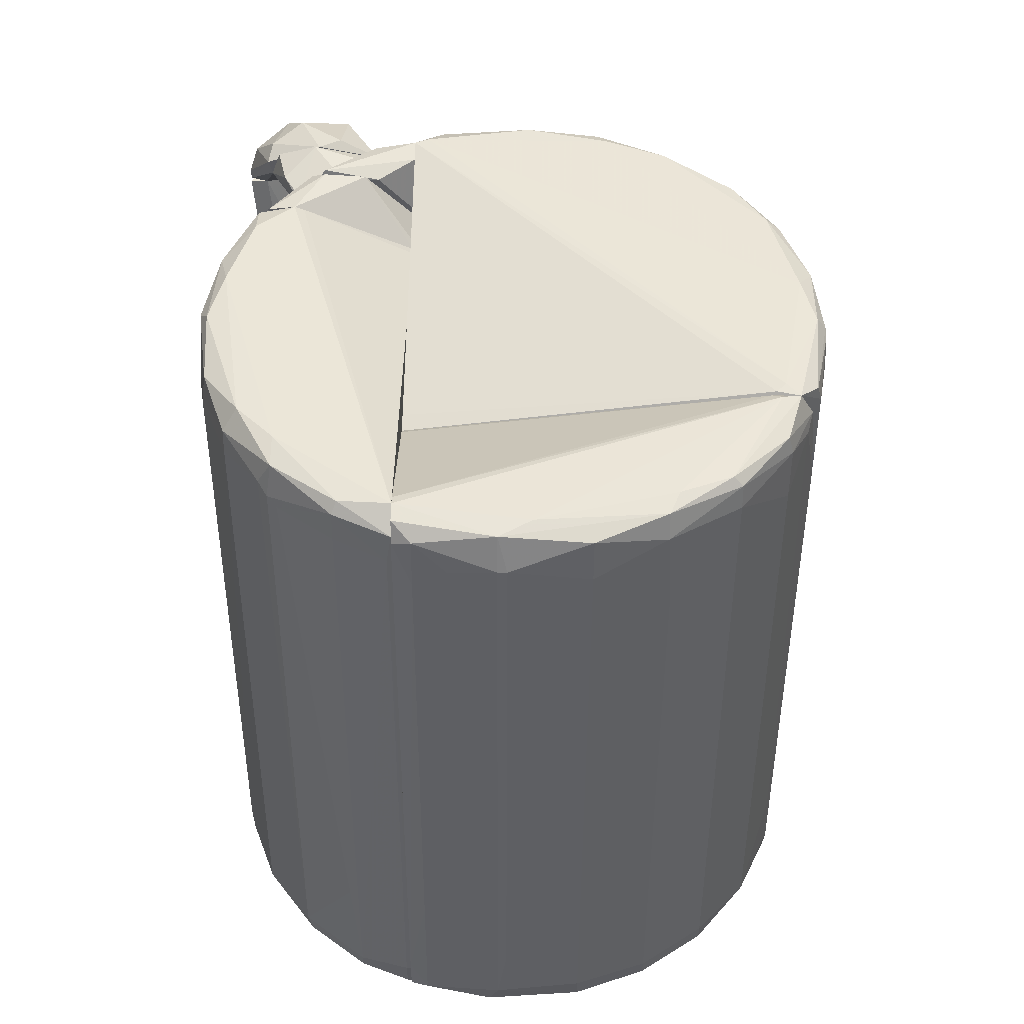
<metadata>
{"format":"obj","ext":"obj","renderer":"f3d","projection":"perspective","resolution":1024,"background":"white","views":[{"elev":58.8,"azim":-89.2,"up":"+Y"}]}
</metadata>
<code>
o convex_0
v 0 0.03078 0.000585
v -0.03657 -0.02522 0.01653
v -0.03657 -0.02522 0.01692
v 0.0105 -0.03533 0.01653
v -0.01361 -0.02988 -0.000194
v -0.021 0.03585 0.01692
v 0.014 0.02184 0.01692
v 0.014 -0.02288 0.007197
v -0.01673 0.03195 0.00603
v 0.01361 0.02728 0.003697
v -0.02567 -0.026 0.002918
v -0.005059 -0.03144 0.000973
v -0.007004 0.02884 0.000585
v 0.006608 0.02534 0.000585
v 0.014 -0.02677 0.01692
v -0.03501 -0.02366 0.01225
v -0.02412 0.03234 0.01653
v 0.003109 -0.03456 0.007588
v 0.014 0.02768 0.00681
v -0.01945 -0.02872 0.000586
v -0.02139 0.03467 0.01225
v -0.03073 -0.02444 0.006809
v 0.001163 0.02923 -0.000194
v 0.007777 -0.03573 0.01692
v -0.02956 -0.02717 0.007197
v -0.01206 0.03194 0.002918
v -0.0109 0.03351 0.004086
v 0.005445 -0.03377 0.007588
v -0.0109 -0.03145 0.001362
v -0.01128 -0.02988 -0.000194
v -0.01867 0.03117 0.007588
v -0.03657 -0.02211 0.01653
v 0.007777 0.02456 0.000973
v -0.000391 -0.033 0.003307
v -0.01945 -0.02522 0.000586
v -0.001559 0.0265 -0.000194
v -0.03461 -0.026 0.01614
v -0.02217 0.03234 0.01225
v 0.01322 0.02456 0.003309
v -0.01283 0.03 0.002918
v 0.004668 0.03001 0.001752
v 0.008945 -0.03494 0.01264
v -0.02334 0.03468 0.01692
v -0.01673 0.03428 0.007197
v -0.01711 -0.02561 0.000196
v -0.005836 -0.0295 0.000585
v 0.014 0.0234 0.004086
v -0.006613 0.03157 0.000973
v 0.007777 0.02806 0.000973
v 0.001163 0.02456 -0.000194
v 0.014 -0.02638 0.01264
v -0.03112 -0.026 0.007197
v -0.01945 -0.0295 0.001752
v -0.02528 -0.02755 0.002918
v 0.01128 0.02846 0.003697
v 0.01322 0.02223 0.01692
v -0.004668 0.02845 0.000196
v -0.03228 -0.01432 0.01147
v -0.02062 0.03545 0.01264
v -0.005836 -0.03261 0.00253
v -0.03306 -0.02638 0.01147
v -0.03657 -0.02211 0.01692
v -0.01789 0.03156 0.00681
v -0.014 -0.02755 -0.000194
v 0.004277 -0.03494 0.009918
v -0.03501 -0.02522 0.01225
v 0.014 0.02729 0.007588
v 0.001163 -0.033 0.004086
v -0.014 0.03428 0.007197
v 0.014 -0.02405 0.008363
v 0.008945 -0.03573 0.01497
f 65 18 71
f 6 3 7
f 7 3 15
f 8 7 15
f 7 8 19
f 9 11 22
f 15 3 24
f 4 15 24
f 5 12 29
f 12 5 30
f 5 23 30
f 2 3 32
f 16 2 32
f 17 16 32
f 8 12 33
f 12 8 34
f 20 11 35
f 23 5 36
f 3 2 37
f 24 3 37
f 16 17 38
f 17 21 38
f 21 31 38
f 8 33 39
f 11 9 40
f 9 26 40
f 26 13 40
f 13 35 40
f 35 11 40
f 1 27 41
f 28 8 42
f 18 28 42
f 3 6 43
f 21 17 43
f 26 9 44
f 27 26 44
f 35 13 45
f 20 35 45
f 12 30 46
f 33 12 46
f 14 33 46
f 19 8 47
f 10 19 47
f 8 39 47
f 39 10 47
f 1 23 48
f 13 26 48
f 26 27 48
f 27 1 48
f 23 1 49
f 14 23 49
f 33 14 49
f 10 39 49
f 39 33 49
f 1 41 49
f 23 14 50
f 30 23 50
f 46 30 50
f 14 46 50
f 15 4 51
f 8 15 51
f 22 11 52
f 16 22 52
f 20 5 53
f 5 29 53
f 11 20 54
f 52 11 54
f 25 52 54
f 20 53 54
f 53 25 54
f 6 19 55
f 19 10 55
f 41 6 55
f 10 49 55
f 49 41 55
f 6 7 56
f 23 36 57
f 45 13 57
f 48 23 57
f 13 48 57
f 22 16 58
f 31 22 58
f 16 38 58
f 38 31 58
f 43 6 59
f 21 43 59
f 44 21 59
f 29 12 60
f 12 34 60
f 34 18 60
f 53 29 60
f 37 2 61
f 24 37 61
f 52 25 61
f 25 53 61
f 32 3 62
f 17 32 62
f 3 43 62
f 43 17 62
f 9 22 63
f 31 21 63
f 22 31 63
f 21 44 63
f 44 9 63
f 5 20 64
f 36 5 64
f 20 45 64
f 57 36 64
f 45 57 64
f 60 18 65
f 53 60 65
f 24 61 65
f 61 53 65
f 2 16 66
f 16 52 66
f 61 2 66
f 52 61 66
f 19 6 67
f 7 19 67
f 6 56 67
f 56 7 67
f 8 28 68
f 28 18 68
f 34 8 68
f 18 34 68
f 6 41 69
f 41 27 69
f 27 44 69
f 59 6 69
f 44 59 69
f 4 42 70
f 42 8 70
f 51 4 70
f 8 51 70
f 4 24 71
f 42 4 71
f 18 42 71
f 24 65 71
o convex_1
v -0.02567 0.03351 0.02509
v -0.008561 -0.001099 0.05193
v -0.008948 -0.001099 0.05193
v -0.009338 -0.02911 0.01692
v -0.03773 -0.02483 0.03248
v -0.008561 0.02689 0.01692
v -0.03695 -0.02483 0.01692
v -0.01284 0.03312 0.04803
v -0.008561 -0.03144 0.05115
v -0.02645 -0.026 0.04843
v -0.02256 0.03584 0.01692
v -0.02256 0.0335 0.03831
v -0.008561 0.03273 0.0492
v -0.03151 -0.02405 0.04415
v -0.02023 -0.02833 0.05115
v -0.008561 -0.02911 0.01692
v -0.03851 -0.0225 0.02509
v -0.02412 0.03545 0.03248
v -0.01867 0.03195 0.04415
v -0.009338 -0.03184 0.0492
v -0.008948 0.02222 0.05115
v -0.0354 -0.02328 0.0387
v -0.03617 -0.02561 0.01692
v -0.02528 0.03078 0.01848
v -0.03579 -0.01394 0.03248
v -0.03112 -0.02677 0.04337
v -0.02101 0.03584 0.01692
v -0.01945 0.03546 0.03909
v -0.01439 0.02689 0.04843
v -0.01439 -0.02988 0.05193
v -0.03773 -0.02366 0.01848
v -0.02528 0.03195 0.03248
v -0.008948 0.03312 0.04765
v -0.02373 0.03428 0.01692
v -0.02412 0.03624 0.02509
v -0.0245 -0.02833 0.04804
v -0.01012 -0.02911 0.01692
v -0.008561 -0.01744 0.05193
v -0.02412 0.02611 0.0387
v -0.02023 0.03546 0.01692
v -0.01751 0.03468 0.04337
v -0.03773 -0.02522 0.02315
v -0.03112 0.009775 0.02587
v -0.03773 -0.0225 0.03248
v -0.008561 0.03039 0.05037
v -0.01984 -0.02094 0.05076
v -0.03462 -0.026 0.03831
v -0.03656 -0.02133 0.01692
v -0.0214 0.03546 0.03832
v -0.02256 0.03624 0.02782
v -0.008948 0.02728 0.01692
v -0.03151 -0.026 0.04415
v -0.01595 -0.03028 0.05076
v -0.01517 -0.02833 0.05193
v -0.02412 0.03506 0.01848
v -0.008561 -0.03067 0.05154
v -0.03851 -0.02444 0.02431
v -0.0354 -0.02522 0.0387
v -0.01323 0.03156 0.04843
v -0.0179 0.0339 0.04415
v -0.008561 0.03273 0.04687
v -0.0284 0.006277 0.03909
v -0.02023 -0.02717 0.05115
v -0.02528 0.03273 0.0212
v -0.03306 -0.02639 0.03909
v -0.03501 -0.01161 0.01848
v -0.02567 0.03351 0.02587
v -0.01012 0.02962 0.04998
v -0.008561 -0.03184 0.04881
v -0.03734 -0.01744 0.02587
v -0.02567 -0.02755 0.04843
f 123 97 142
f 77 73 80
f 77 75 82
f 73 77 84
f 75 77 87
f 77 80 87
f 74 73 92
f 77 82 98
f 85 81 100
f 90 85 100
f 73 74 101
f 83 89 103
f 82 75 105
f 98 82 106
f 94 78 108
f 91 94 108
f 105 75 108
f 78 105 108
f 80 73 109
f 73 101 109
f 90 83 110
f 96 93 110
f 83 103 110
f 103 96 110
f 77 98 111
f 98 104 111
f 79 84 112
f 84 104 112
f 104 99 112
f 78 94 113
f 72 88 114
f 96 103 114
f 88 76 115
f 76 93 115
f 93 96 115
f 73 84 116
f 84 79 116
f 92 73 116
f 100 81 117
f 76 113 118
f 113 94 118
f 78 102 119
f 105 78 119
f 95 105 119
f 89 83 120
f 106 89 120
f 112 99 120
f 104 98 121
f 99 104 121
f 98 106 121
f 106 120 121
f 120 99 121
f 77 111 122
f 81 85 123
f 85 93 123
f 91 80 124
f 80 101 124
f 101 86 124
f 86 107 124
f 107 91 124
f 74 92 125
f 101 74 125
f 86 101 125
f 82 105 126
f 105 95 126
f 72 106 126
f 106 82 126
f 101 80 127
f 80 109 127
f 109 101 127
f 76 88 128
f 102 78 128
f 88 102 128
f 113 76 128
f 78 113 128
f 93 76 129
f 76 118 129
f 118 97 129
f 123 93 129
f 97 123 129
f 90 100 130
f 116 79 130
f 83 90 131
f 79 112 131
f 120 83 131
f 112 120 131
f 130 79 131
f 90 130 131
f 84 77 132
f 104 84 132
f 111 104 132
f 77 122 132
f 122 111 132
f 85 90 133
f 93 85 133
f 90 110 133
f 110 93 133
f 81 86 134
f 117 81 134
f 92 117 134
f 125 92 134
f 86 125 134
f 88 72 135
f 72 126 135
f 126 95 135
f 94 91 136
f 91 107 136
f 107 97 136
f 118 94 136
f 97 118 136
f 102 88 137
f 119 102 137
f 95 119 137
f 88 135 137
f 135 95 137
f 103 89 138
f 106 72 138
f 89 106 138
f 72 114 138
f 114 103 138
f 92 116 139
f 117 92 139
f 100 117 139
f 130 100 139
f 116 130 139
f 75 87 140
f 87 80 140
f 80 91 140
f 108 75 140
f 91 108 140
f 114 88 141
f 96 114 141
f 88 115 141
f 115 96 141
f 86 81 142
f 107 86 142
f 97 107 142
f 81 123 142
o convex_2
v 0.01167 -0.03533 0.03209
v 0.000392 0.02961 0.05193
v -0.000777 0.02961 0.05193
v -0.008558 0.02689 0.01692
v 0.02489 0.02456 0.01926
v -0.008558 -0.0295 0.01692
v -0.008558 -0.03066 0.05154
v 0.01789 0.02417 0.04493
v 0.01011 -0.03572 0.01692
v -0.008558 0.03274 0.0492
v 0.004671 -0.03378 0.04493
v 0.0245 0.02184 0.03365
v 0.02334 0.01056 0.01692
v 0.01244 0.02728 0.04881
v 0.02295 0.02573 0.01692
v 0.008946 -0.03455 0.03948
v 0.02139 0.02612 0.03909
v -0.007388 -0.03222 0.04843
v -0.000389 -0.03222 0.04881
v 0.01284 -0.03378 0.02704
v 0.007003 0.02612 0.05115
v -0.008558 0.02379 0.05115
v 0.01478 -0.02522 0.01692
v 0.02178 0.02262 0.03987
v 0.02567 0.02262 0.02665
v 0.00778 -0.03573 0.03676
v 0.008169 -0.03572 0.01692
v -0.007388 0.03274 0.04803
v 0.01206 0.02184 0.04881
v -0.008558 0.00083 0.05193
v 0.004671 0.03001 0.04998
v -0.005056 -0.02678 0.05115
v 0.02489 0.02534 0.02704
v 0.01167 -0.03417 0.03365
v 0.01167 -0.03572 0.02081
v -0.008166 0.03274 0.04726
v 0.001169 0.02456 0.05193
v -0.002332 -0.03339 0.04803
v 0.02489 0.01873 0.02665
v -0.008558 -0.03184 0.04843
v 0.0245 0.02495 0.03326
v 0.01517 0.01172 0.04493
v -0.007 0.03001 0.05115
v 0.01167 -0.03612 0.02781
v -0.008166 -0.01588 0.05193
v 0.01711 0.0269 0.04493
v 0.00506 0.02612 0.05154
v -0.007 0.02689 0.01692
v 0.02334 0.02573 0.01809
v 0.008169 -0.03417 0.04065
v 0.02217 0.02456 0.03948
v 0.008169 -0.03533 0.03948
v 0.006614 0.02845 0.05115
v 0.02373 0.01795 0.03326
v 0.01984 0.01289 0.03948
v 0.01128 0.02223 0.04921
v 0.000392 -0.02911 0.04881
v 0.009724 -0.03612 0.01926
v 0.000392 0.03079 0.05115
v 0.02412 0.02456 0.01731
v -0.002332 0.02806 0.05193
v 0.01244 -0.03533 0.02548
v -0.006611 -0.03144 0.05115
v -0.007388 -0.02794 0.05154
v 0.01284 0.02806 0.04765
v 0.01167 -0.03533 0.01926
v 0.005448 -0.03066 0.04493
v 0.02489 0.02262 0.01926
v 0.02334 0.02573 0.03404
v 0.02567 0.02418 0.02704
v 0.004279 -0.03455 0.04415
v -0.007 0.03156 0.05076
v 0.01984 -0.003436 0.02665
v 0.01011 -0.03612 0.03248
v 0.01284 -0.02989 0.03287
f 196 176 217
f 146 148 149
f 148 146 151
f 146 149 152
f 151 146 155
f 155 146 157
f 152 149 164
f 151 155 165
f 155 162 165
f 148 151 169
f 150 156 171
f 144 145 172
f 164 149 172
f 158 143 176
f 146 152 178
f 152 170 178
f 170 157 178
f 144 172 179
f 160 168 180
f 155 167 181
f 167 154 181
f 149 148 182
f 160 149 182
f 169 160 182
f 148 169 182
f 166 150 184
f 150 171 184
f 152 164 185
f 172 149 187
f 179 172 187
f 156 150 188
f 174 163 189
f 144 179 189
f 157 146 190
f 146 178 190
f 178 157 190
f 147 157 191
f 157 170 191
f 170 173 191
f 175 147 191
f 153 158 192
f 158 166 192
f 166 184 192
f 150 166 193
f 166 154 193
f 154 183 193
f 183 159 193
f 188 150 193
f 159 188 193
f 143 158 194
f 158 153 194
f 163 156 195
f 144 189 195
f 189 163 195
f 154 176 196
f 181 154 196
f 166 158 197
f 154 166 197
f 176 154 197
f 158 176 197
f 156 163 198
f 171 156 198
f 163 174 198
f 198 174 199
f 161 153 199
f 174 161 199
f 184 171 199
f 171 198 199
f 168 160 200
f 160 169 200
f 169 151 200
f 151 177 200
f 177 186 200
f 170 152 201
f 173 170 201
f 144 195 201
f 195 173 201
f 155 157 202
f 157 147 202
f 172 145 203
f 164 172 203
f 145 185 203
f 185 164 203
f 162 143 204
f 165 162 204
f 143 186 204
f 186 177 204
f 149 160 205
f 161 174 205
f 160 180 205
f 180 161 205
f 187 149 206
f 179 187 206
f 174 189 206
f 189 179 206
f 149 205 206
f 205 174 206
f 156 188 207
f 188 159 207
f 195 156 207
f 173 195 207
f 151 165 208
f 177 151 208
f 165 204 208
f 204 177 208
f 153 192 209
f 192 184 209
f 199 153 209
f 184 199 209
f 147 167 210
f 167 155 210
f 202 147 210
f 155 202 210
f 159 183 211
f 183 175 211
f 191 173 211
f 175 191 211
f 207 159 211
f 173 207 211
f 167 147 212
f 154 167 212
f 147 175 212
f 183 154 212
f 175 183 212
f 153 161 213
f 161 180 213
f 180 168 213
f 194 153 213
f 168 194 213
f 145 144 214
f 185 145 214
f 152 185 214
f 144 201 214
f 201 152 214
f 162 155 215
f 155 181 215
f 196 162 215
f 181 196 215
f 186 143 216
f 143 194 216
f 194 168 216
f 168 200 216
f 200 186 216
f 143 162 217
f 176 143 217
f 162 196 217
o convex_3
v 0.01595 -0.02367 0.008754
v 0.01595 -0.01083 0.01692
v 0.014 -0.01083 0.01692
v 0.014 -0.02639 0.01692
v 0.014 -0.02094 0.006809
v 0.01634 -0.02445 0.01614
v 0.01634 -0.019 0.006031
v 0.014 -0.01083 0.01264
v 0.014 -0.02445 0.009142
v 0.01634 -0.02483 0.01225
v 0.01634 -0.02172 0.00642
v 0.01439 -0.02639 0.01381
v 0.01517 -0.01083 0.0142
f 224 225 230
f 219 220 221
f 221 220 222
f 219 221 223
f 219 223 224
f 220 219 225
f 222 220 225
f 224 222 225
f 221 222 226
f 224 223 227
f 222 224 228
f 218 226 228
f 226 222 228
f 227 218 228
f 224 227 228
f 223 221 229
f 226 218 229
f 221 226 229
f 227 223 229
f 218 227 229
f 219 224 230
f 225 219 230
o convex_4
v 0.01673 -0.0225 0.007586
v 0.01712 -0.02172 0.01575
v 0.01634 -0.02172 0.01575
v 0.02373 -0.01122 0.003308
v 0.02412 -0.019 0.01225
v 0.01634 -0.01822 0.00642
v 0.02412 -0.01395 0.002919
v 0.02412 -0.01472 0.01108
v 0.01634 -0.02484 0.01536
v 0.01634 -0.01861 0.01108
v 0.021 -0.02094 0.009143
v 0.02373 -0.01278 0.008365
v 0.01634 -0.02094 0.006031
v 0.02412 -0.01628 0.005253
v 0.01673 -0.02445 0.01147
v 0.02412 -0.01667 0.01264
v 0.02023 -0.0225 0.01381
v 0.021 -0.01784 0.004475
v 0.02217 -0.01356 0.003308
v 0.01828 -0.02289 0.01536
v 0.02373 -0.01122 0.004475
v 0.02412 -0.01861 0.009529
v 0.01634 -0.01978 0.01342
f 242 240 253
f 235 237 238
f 232 233 239
f 233 236 239
f 236 233 240
f 239 236 243
f 237 235 244
f 231 241 245
f 243 231 245
f 239 243 245
f 233 232 246
f 235 238 246
f 238 233 246
f 239 245 247
f 245 241 247
f 241 231 248
f 243 237 248
f 231 243 248
f 237 244 248
f 244 241 248
f 236 234 249
f 234 237 249
f 243 236 249
f 237 243 249
f 232 239 250
f 246 232 250
f 235 246 250
f 247 235 250
f 239 247 250
f 234 236 251
f 237 234 251
f 238 237 251
f 236 240 251
f 242 238 251
f 240 242 251
f 244 235 252
f 241 244 252
f 235 247 252
f 247 241 252
f 233 238 253
f 240 233 253
f 238 242 253
o convex_5
v 0.014 0.00551 0.007585
v 0.01478 0.02184 0.01692
v 0.014 0.02184 0.01692
v 0.01595 -0.01083 0.01692
v 0.01867 0.02612 0.007975
v 0.014 0.02728 0.004473
v 0.01867 0.02068 0.01692
v 0.01867 0.009003 0.008753
v 0.014 -0.01083 0.01264
v 0.01867 6.4e-05 0.01692
v 0.014 -0.01083 0.01692
v 0.01867 0.02612 0.01264
v 0.01439 0.02262 0.004473
v 0.014 0.02767 0.006809
v 0.01673 0.006674 0.007975
v 0.01595 -0.01083 0.01575
v 0.01439 -0.01005 0.01225
v 0.01867 0.01056 0.008365
v 0.01478 0.02495 0.004473
v 0.01828 0.02689 0.009141
v 0.0175 -0.005382 0.01653
v 0.01478 -0.01083 0.01303
f 270 261 275
f 255 256 257
f 254 256 259
f 255 257 260
f 258 260 261
f 256 254 262
f 260 257 263
f 261 260 263
f 257 256 264
f 256 262 264
f 262 257 264
f 256 255 265
f 255 260 265
f 260 258 265
f 254 259 266
f 259 256 267
f 256 265 267
f 254 266 268
f 257 262 269
f 262 254 270
f 254 268 270
f 268 261 270
f 258 261 271
f 261 268 271
f 268 266 271
f 259 258 272
f 266 259 272
f 258 271 272
f 271 266 272
f 258 259 273
f 265 258 273
f 259 267 273
f 267 265 273
f 263 257 274
f 261 263 274
f 257 269 274
f 269 261 274
f 269 262 275
f 261 269 275
f 262 270 275
o convex_6
v 0.02917 -0.008498 0.00214
v 0.02451 -0.01705 0.01264
v 0.02412 -0.01705 0.01264
v 0.03229 -0.004608 0.008752
v 0.02412 -0.01083 0.004474
v 0.03268 -0.008498 0.007974
v 0.02451 -0.01705 0.006807
v 0.02879 -0.004608 0.000972
v 0.03306 -0.004608 0.003696
v 0.02412 -0.01355 0.002918
v 0.03462 -0.004997 0.008363
v 0.02684 -0.01628 0.01108
v 0.02412 -0.01511 0.01186
v 0.02956 -0.004997 0.005641
v 0.02879 -0.01239 0.006031
v 0.02412 -0.01861 0.0107
v 0.03073 -0.004997 0.000972
v 0.0284 -0.004608 0.002529
v 0.02412 -0.01277 0.008752
v 0.02412 -0.01083 0.002918
v 0.02451 -0.01433 0.003307
v 0.02723 -0.01589 0.009918
v 0.03229 -0.006555 0.004085
v 0.03345 -0.004997 0.009141
v 0.03112 -0.01044 0.009918
f 286 299 300
f 283 279 284
f 278 280 285
f 284 279 286
f 280 278 288
f 277 278 291
f 278 285 291
f 285 282 291
f 287 277 291
f 283 284 292
f 285 283 292
f 279 283 293
f 289 279 293
f 289 293 294
f 288 279 294
f 280 288 294
f 279 289 294
f 293 280 294
f 285 280 295
f 283 285 295
f 280 293 295
f 293 283 295
f 282 285 296
f 276 290 296
f 290 282 296
f 292 276 296
f 285 292 296
f 282 290 297
f 290 281 297
f 291 282 297
f 287 291 297
f 286 281 298
f 284 286 298
f 290 276 298
f 281 290 298
f 276 292 298
f 292 284 298
f 278 277 299
f 286 279 299
f 288 278 299
f 279 288 299
f 281 286 300
f 277 287 300
f 297 281 300
f 287 297 300
f 299 277 300
o convex_7
v 0.03851 0.004727 0.006417
v 0.02879 -0.004608 0.000974
v 0.02879 -0.004608 0.002919
v 0.03345 0.007062 -0.000193
v 0.03734 0.007062 0.007973
v 0.03462 -0.004608 0.008752
v 0.03345 -0.001885 0.001751
v 0.03773 0.007062 0.002919
v 0.03268 -0.004219 0.008752
v 0.03462 0.004338 -0.000193
v 0.03423 -0.004608 0.005639
v 0.03345 0.007062 0.001362
v 0.03034 -0.004219 0.006028
v 0.03695 0.00356 0.002919
v 0.03073 -0.004219 0.000585
v 0.03851 0.007062 0.007973
v 0.03734 0.000838 0.006807
v 0.03656 0.007062 0.007195
f 313 309 318
f 302 303 304
f 303 302 306
f 304 305 308
f 303 306 309
f 304 308 310
f 306 302 311
f 304 303 312
f 305 304 312
f 303 309 313
f 312 303 313
f 308 301 314
f 307 310 314
f 310 308 314
f 311 307 314
f 302 304 315
f 304 310 315
f 310 307 315
f 311 302 315
f 307 311 315
f 301 308 316
f 308 305 316
f 305 309 316
f 309 306 316
f 306 311 317
f 314 301 317
f 311 314 317
f 301 316 317
f 316 306 317
f 309 305 318
f 305 312 318
f 312 313 318
o convex_8
v 0.02528 0.01484 0.005643
v 0.03073 0.01406 0.01264
v 0.03073 0.01251 0.01264
v 0.02412 0.0129 0.01614
v 0.03034 0.01212 0.00253
v 0.02412 0.01095 0.01381
v 0.03073 0.01562 0.006809
v 0.02412 0.01484 0.01225
v 0.02412 0.0129 0.006419
v 0.0249 0.01095 0.01575
v 0.03073 0.01445 0.003308
v 0.02645 0.01562 0.009917
v 0.02956 0.01523 0.01108
v 0.03073 0.01212 0.009917
v 0.02412 0.01445 0.00603
v 0.02762 0.01484 0.004086
f 323 333 334
f 320 321 325
f 324 322 326
f 323 324 327
f 324 326 327
f 321 320 328
f 320 322 328
f 324 323 328
f 322 324 328
f 325 321 329
f 325 319 330
f 330 326 331
f 322 320 331
f 320 325 331
f 326 322 331
f 325 330 331
f 321 328 332
f 328 323 332
f 323 329 332
f 329 321 332
f 323 327 333
f 327 326 333
f 330 319 333
f 326 330 333
f 319 325 334
f 329 323 334
f 325 329 334
f 333 319 334
o convex_9
v 0.0319 0.01523 0.009139
v 0.03384 0.007062 -0.000193
v 0.03384 0.00823 -0.000193
v 0.03851 0.007062 0.007973
v 0.03073 0.01251 0.01264
v 0.03695 0.01173 0.003697
v 0.03073 0.01328 0.002141
v 0.03617 0.01251 0.009529
v 0.03773 0.007062 0.002919
v 0.03345 0.007062 0.001363
v 0.03501 0.01406 0.005253
v 0.03073 0.01562 0.007194
v 0.03695 0.007062 0.007973
v 0.03462 0.01056 0.000586
v 0.03073 0.01173 0.002531
v 0.03112 0.01367 0.01264
v 0.03268 0.01367 0.002531
v 0.03812 0.009786 0.006031
f 343 340 352
f 337 336 341
f 336 337 343
f 338 336 343
f 336 338 344
f 335 342 345
f 342 340 345
f 341 339 346
f 335 345 346
f 338 339 347
f 344 338 347
f 339 344 347
f 337 341 348
f 343 337 348
f 340 343 348
f 341 336 349
f 339 341 349
f 336 344 349
f 344 339 349
f 339 338 350
f 342 335 350
f 338 342 350
f 335 346 350
f 346 339 350
f 345 340 351
f 341 346 351
f 346 345 351
f 348 341 351
f 340 348 351
f 342 338 352
f 340 342 352
f 338 343 352
o convex_10
v 0.01906 0.006284 0.01109
v 0.02256 0.01523 0.01692
v 0.01867 0.01523 0.01692
v 0.02373 0.01406 0.006031
v 0.02062 0.003561 0.01692
v 0.01867 0.01523 0.009531
v 0.02412 0.01056 0.01614
v 0.01867 0.001616 0.01653
v 0.02412 0.0129 0.00642
v 0.01867 0.01095 0.008365
v 0.02412 0.01484 0.008365
v 0.02412 0.0129 0.01653
v 0.01867 0.01406 0.008365
f 362 358 365
f 354 355 357
f 355 354 358
f 357 355 360
f 355 358 360
f 359 357 361
f 360 353 361
f 357 360 361
f 353 360 362
f 360 358 362
f 356 361 362
f 361 353 362
f 358 354 363
f 356 358 363
f 361 356 363
f 359 361 363
f 354 357 364
f 357 359 364
f 363 354 364
f 359 363 364
f 358 356 365
f 356 362 365
o convex_11
v 0.02101 0.01523 0.01381
v 0.02295 0.02573 0.01692
v 0.02101 0.02573 0.01692
v 0.01867 0.02573 0.008365
v 0.01867 0.01523 0.01692
v 0.01867 0.01523 0.00992
v 0.02256 0.0234 0.01303
v 0.02217 0.01523 0.01692
v 0.01867 0.02573 0.01381
v 0.02373 0.02184 0.01653
v 0.01867 0.02145 0.01692
v 0.01906 0.02301 0.008365
v 0.01906 0.02651 0.009142
v 0.01906 0.01523 0.00992
v 0.02256 0.02534 0.01342
f 369 378 380
f 367 368 370
f 366 370 371
f 370 369 371
f 370 366 373
f 367 370 373
f 369 370 374
f 366 372 375
f 373 366 375
f 367 373 375
f 370 368 376
f 368 374 376
f 374 370 376
f 371 369 377
f 369 372 377
f 368 367 378
f 374 368 378
f 369 374 378
f 366 371 379
f 372 366 379
f 371 377 379
f 377 372 379
f 372 369 380
f 367 375 380
f 375 372 380
f 378 367 380

</code>
